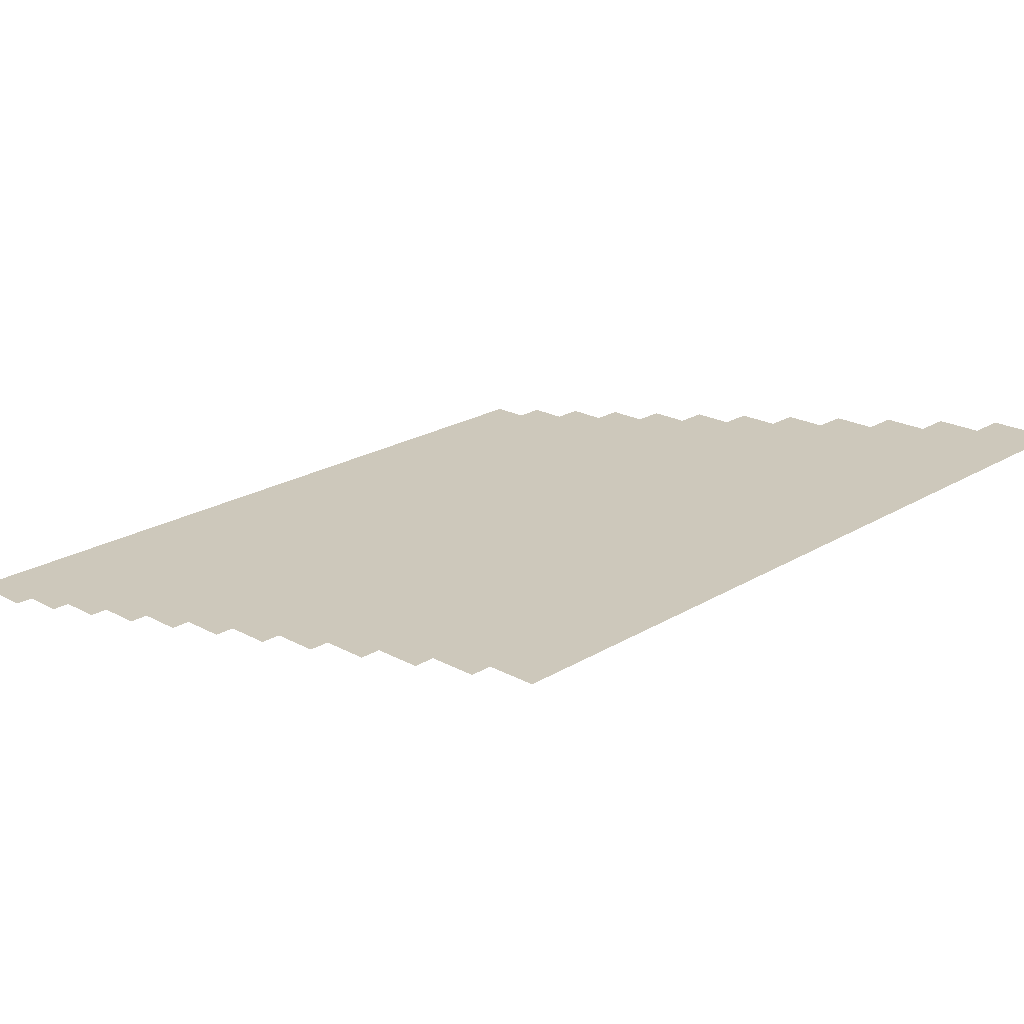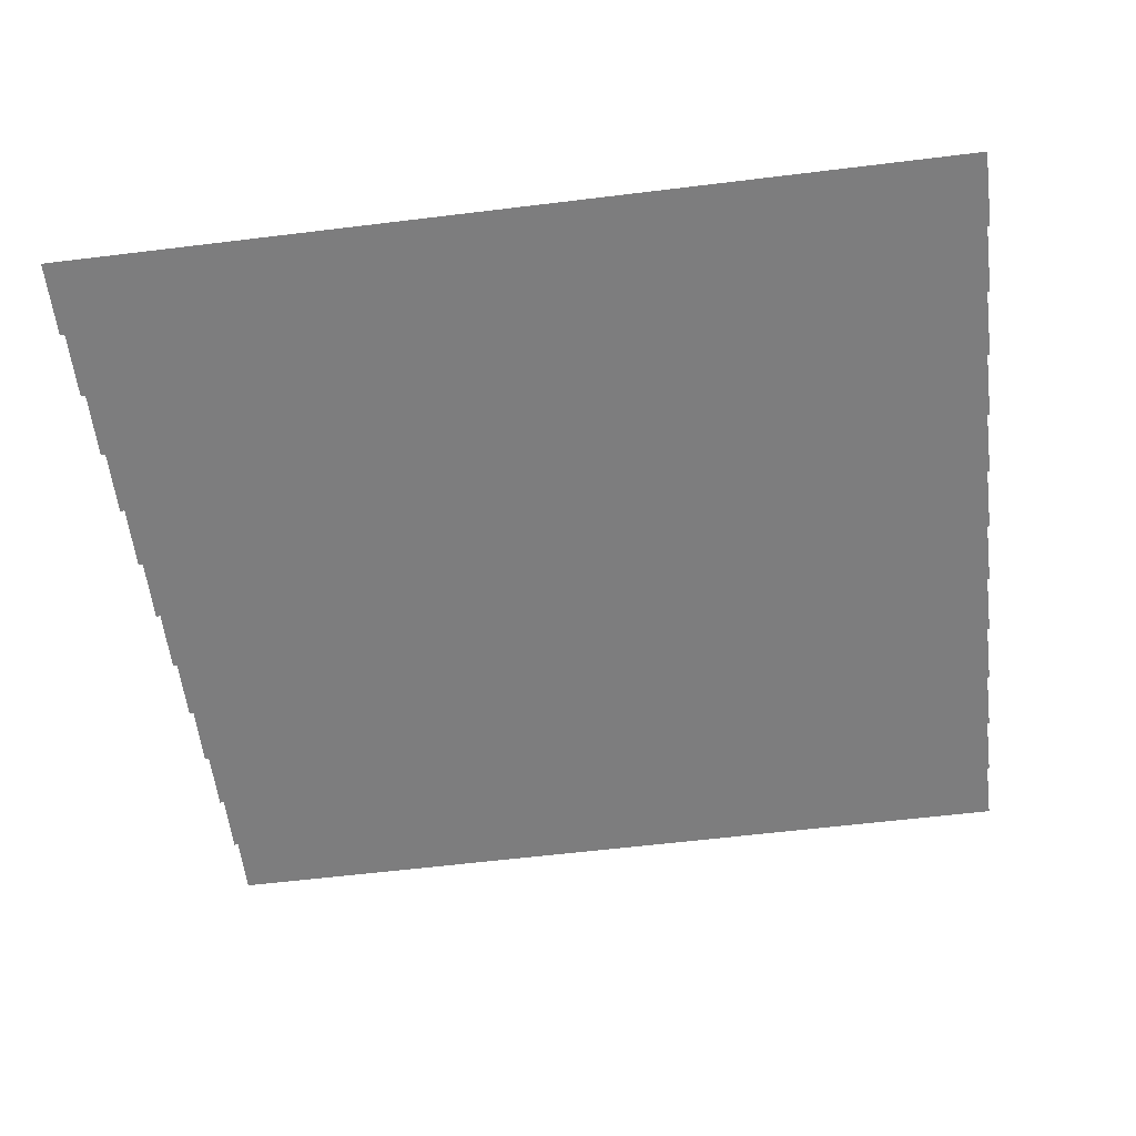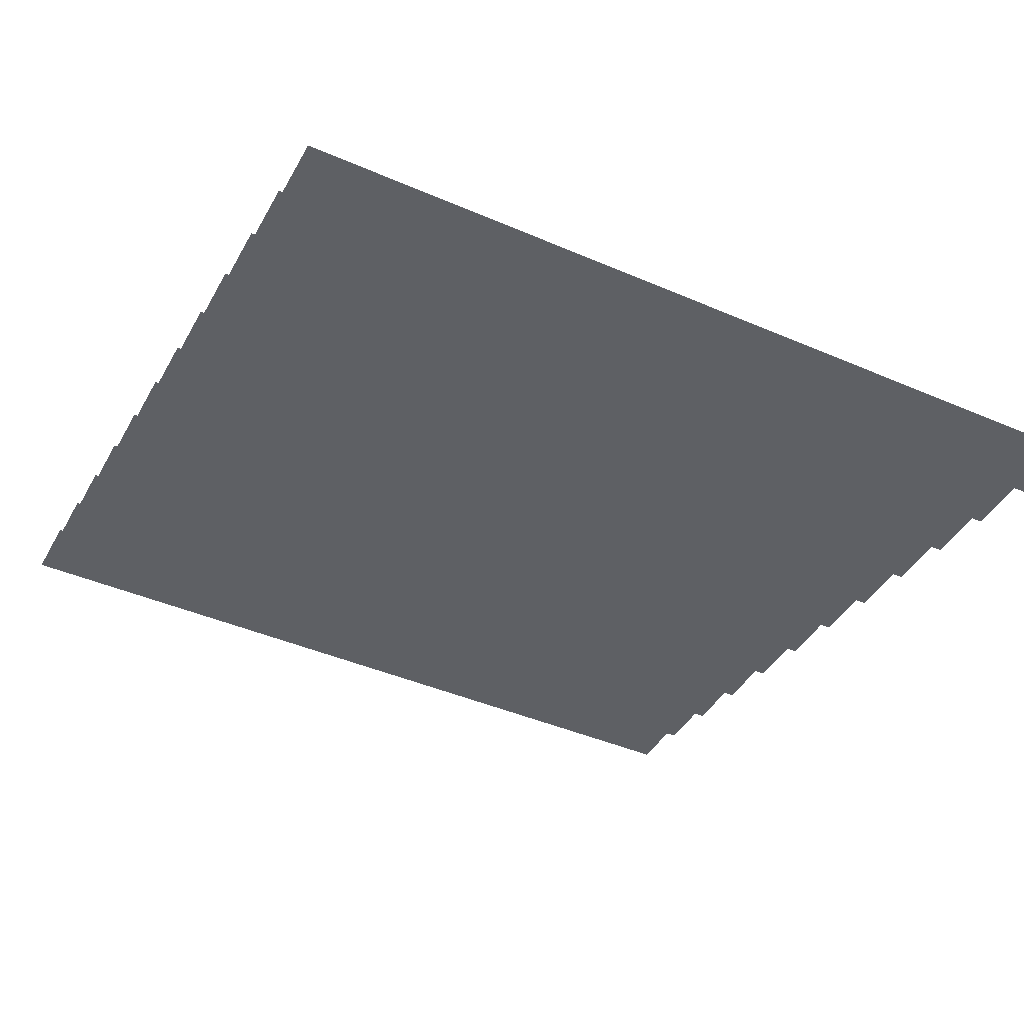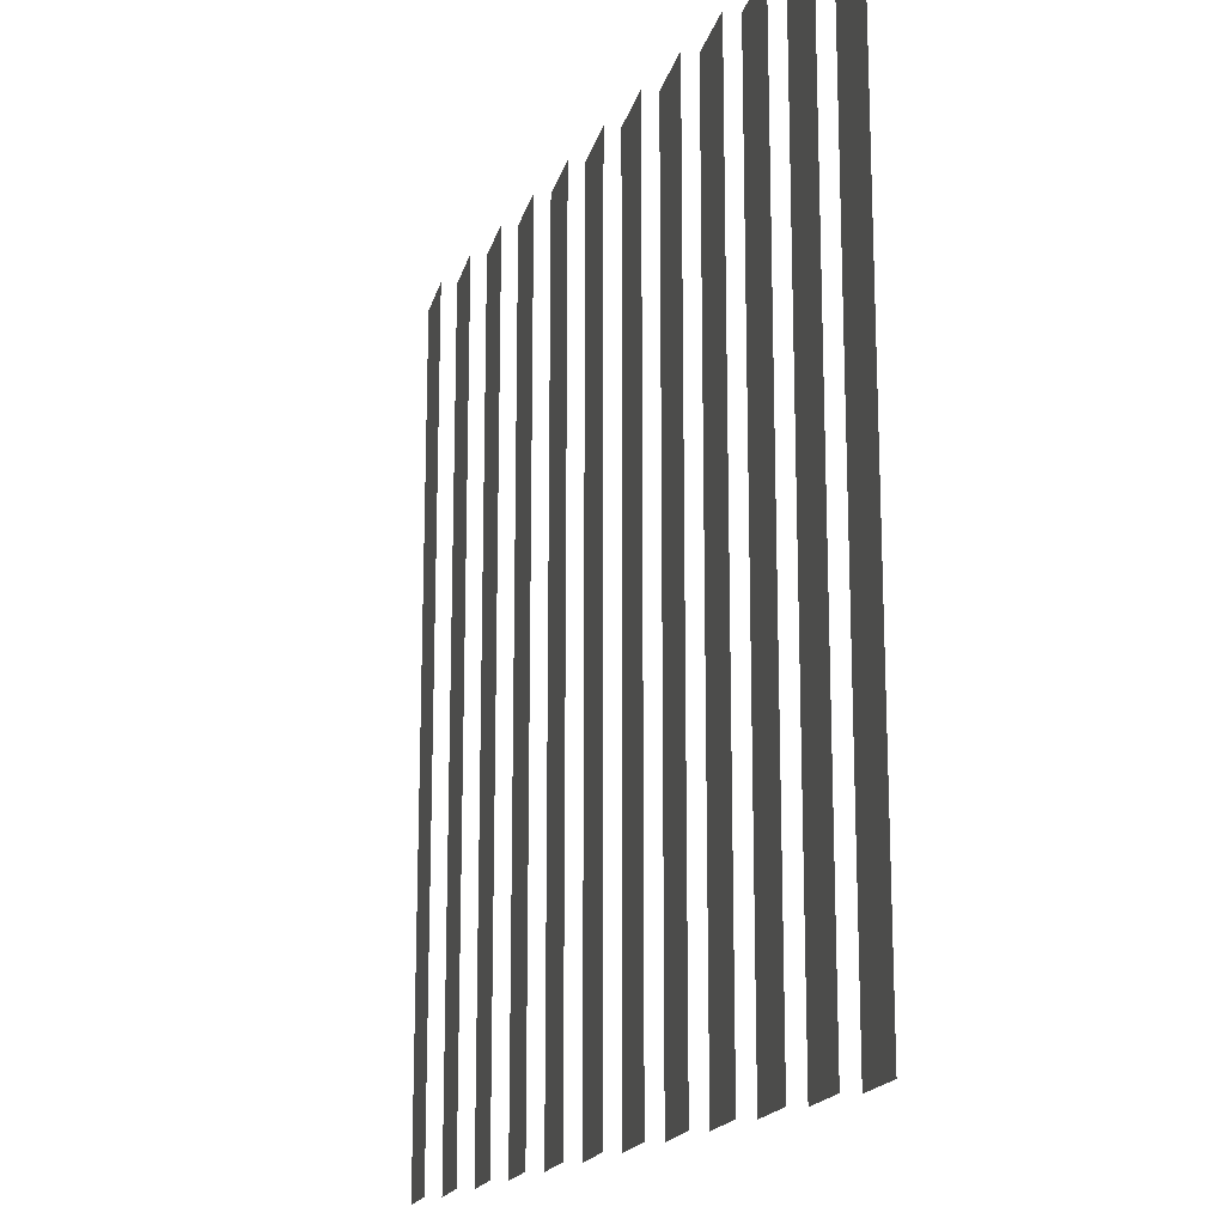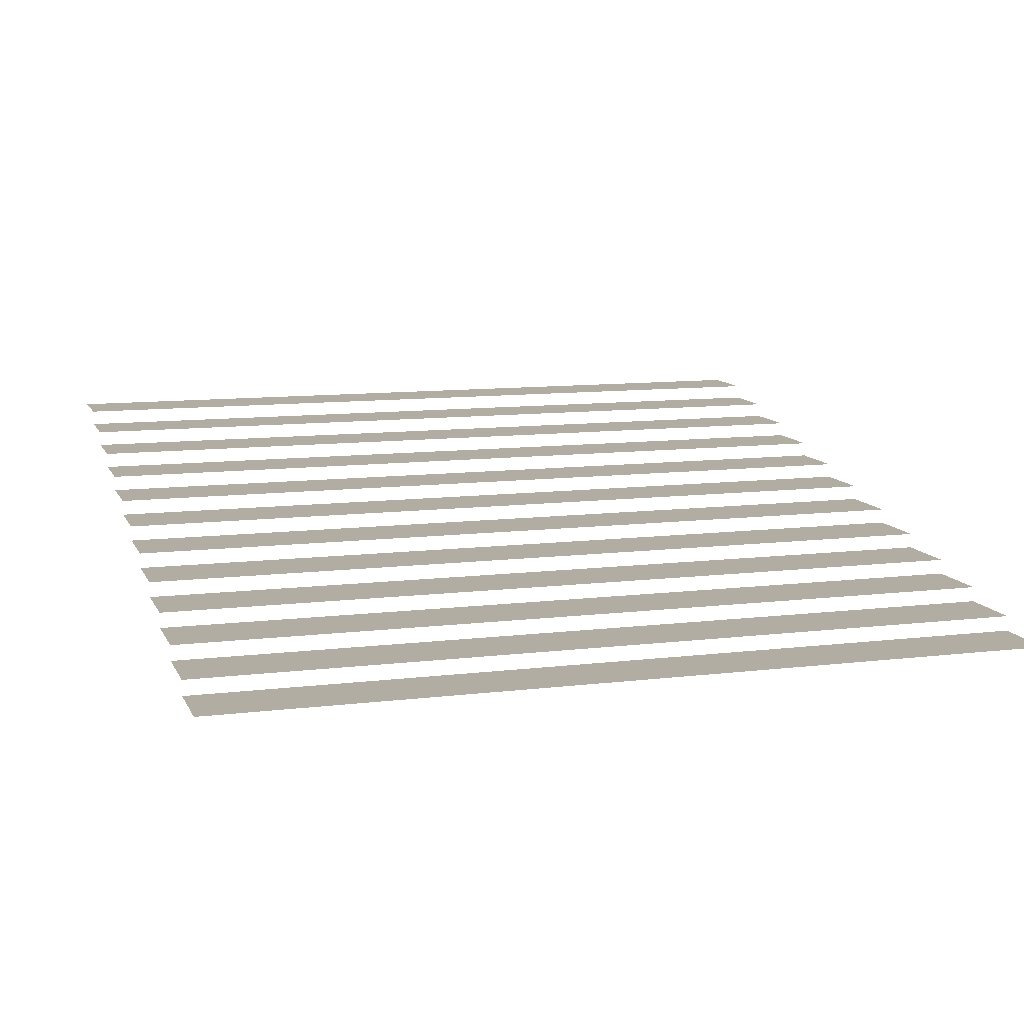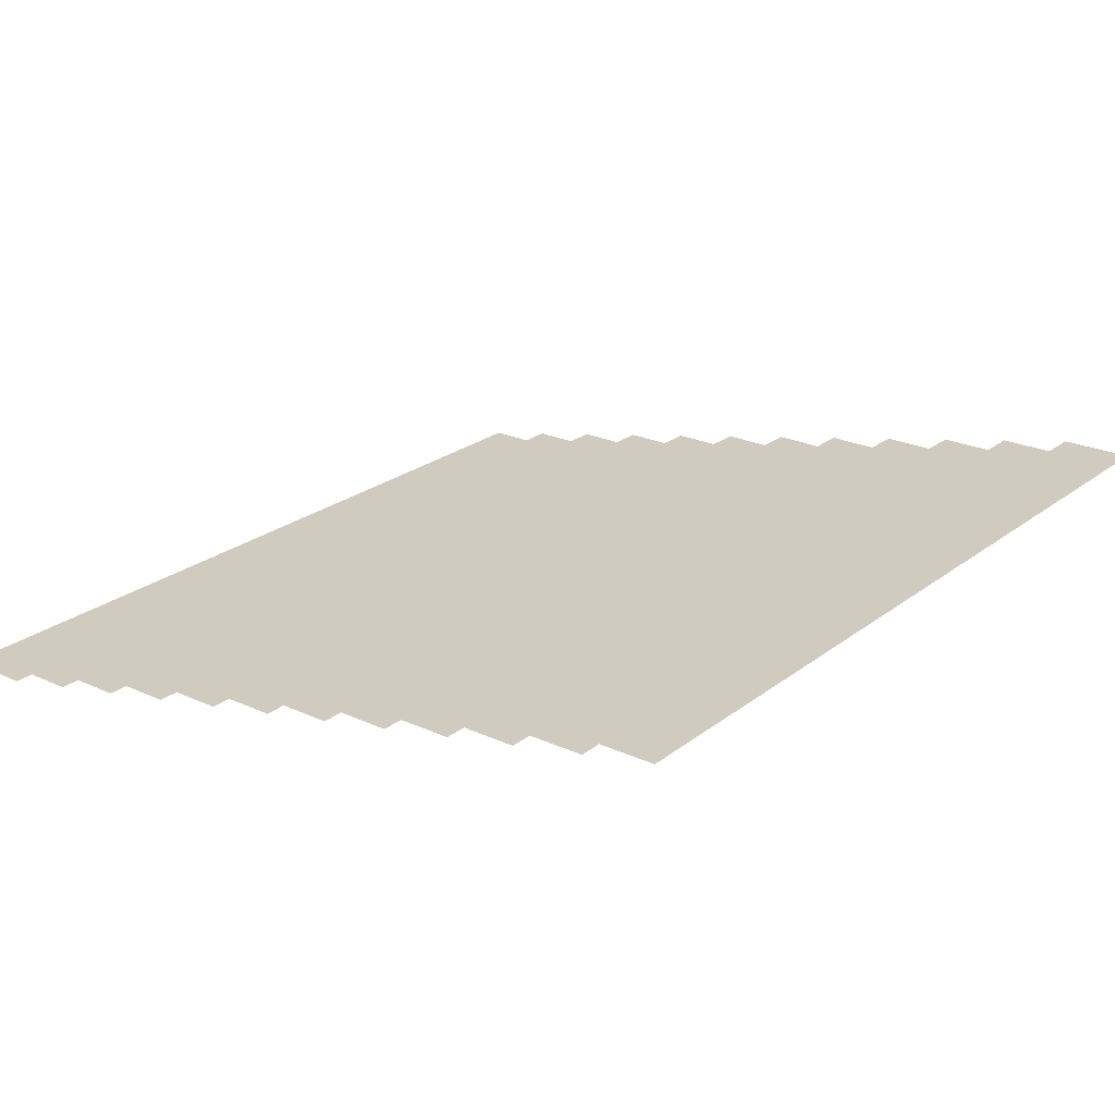
<metadata>
{"format":"obj","ext":"obj","renderer":"f3d","projection":"perspective","resolution":1024,"background":"white","views":[{"elev":21.8,"azim":43.5,"up":"+Y"},{"elev":-59.1,"azim":-82.8,"up":"+Y"},{"elev":-42.9,"azim":-117.2,"up":"+Y"},{"elev":-16.9,"azim":77.1,"up":"+Z"},{"elev":10.6,"azim":-107.1,"up":"+Y"},{"elev":23.5,"azim":37.9,"up":"+Y"}]}
</metadata>
<code>
v  -139.2 0 831.9
v  -0.0001 0 831.9
v  -139.2 0 -831.9
v  -0.0001 0 -831.9
v  -0.0001 30 831.9
v  139.2 30 831.9
v  139.2 30 -831.9
v  -0.0001 30 -831.9
v  139.2 60 831.9
v  278.4 60 831.9
v  278.4 60 -831.9
v  139.2 60 -831.9
v  278.4 90 831.9
v  417.6 90 831.9
v  417.6 90 -831.9
v  278.4 90 -831.9
v  417.6 120 831.9
v  556.8 120 831.9
v  556.8 120 -831.9
v  417.6 120 -831.9
v  556.8 150 831.9
v  696 150 831.9
v  696 150 -831.9
v  556.8 150 -831.9
v  696 180 831.9
v  835.2 180 831.9
v  835.2 180 -831.9
v  696 180 -831.9
v  -278.4 -30 831.9
v  -139.2 -30 831.9
v  -139.2 -30 -831.9
v  -278.4 -30 -831.9
v  -417.6 -60 831.9
v  -278.4 -60 831.9
v  -278.4 -60 -831.9
v  -417.6 -60 -831.9
v  -556.8 -90 831.9
v  -417.6 -90 831.9
v  -417.6 -90 -831.9
v  -556.8 -90 -831.9
v  -696 -120 831.9
v  -556.8 -120 831.9
v  -556.8 -120 -831.9
v  -696 -120 -831.9
v  -835.2 -150 831.9
v  -696 -150 831.9
v  -696 -150 -831.9
v  -835.2 -150 -831.9
o Box001
g Box001
f 1 2 4
f 4 3 1
f 5 6 7
f 7 8 5
f 9 10 11
f 11 12 9
f 13 14 15
f 15 16 13
f 17 18 19
f 19 20 17
f 21 22 23
f 23 24 21
f 25 26 27
f 27 28 25
f 29 30 31
f 31 32 29
f 33 34 35
f 35 36 33
f 37 38 39
f 39 40 37
f 41 42 43
f 43 44 41
f 45 46 47
f 47 48 45

</code>
